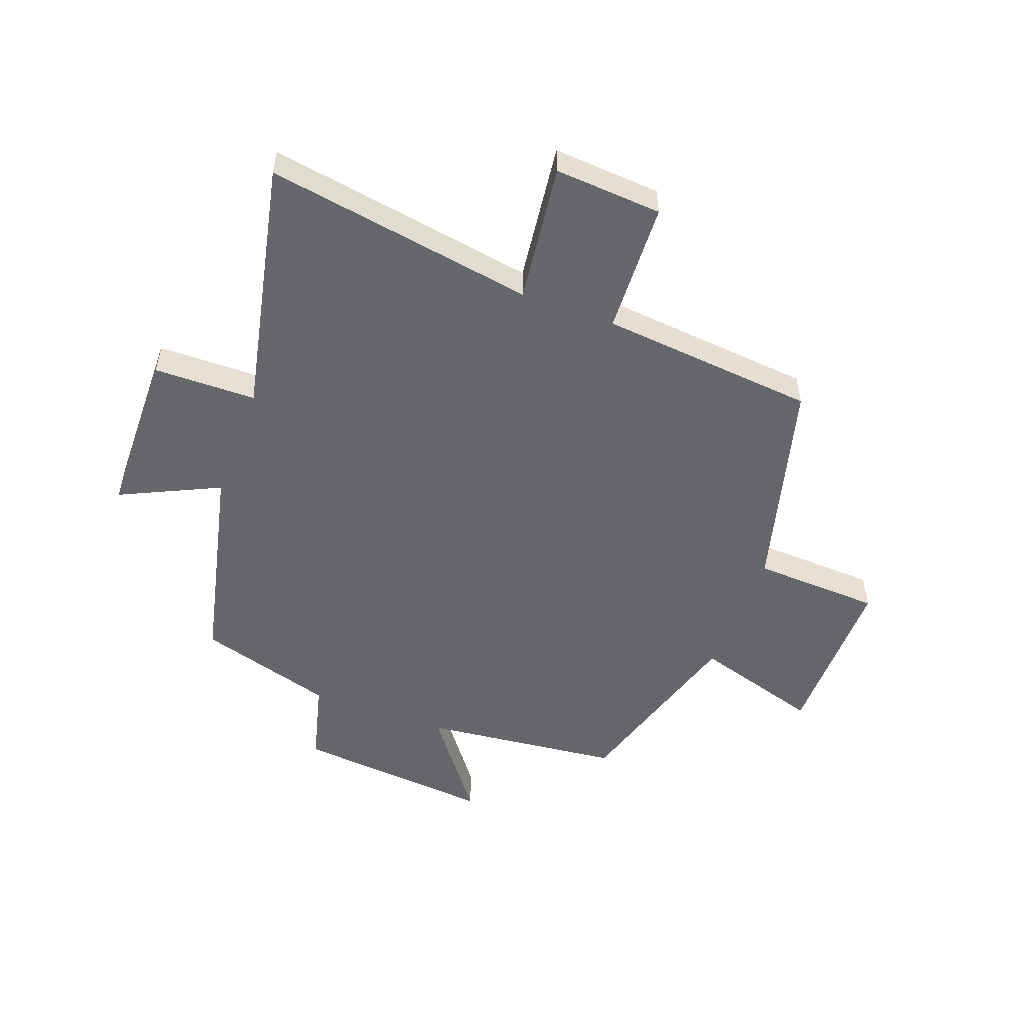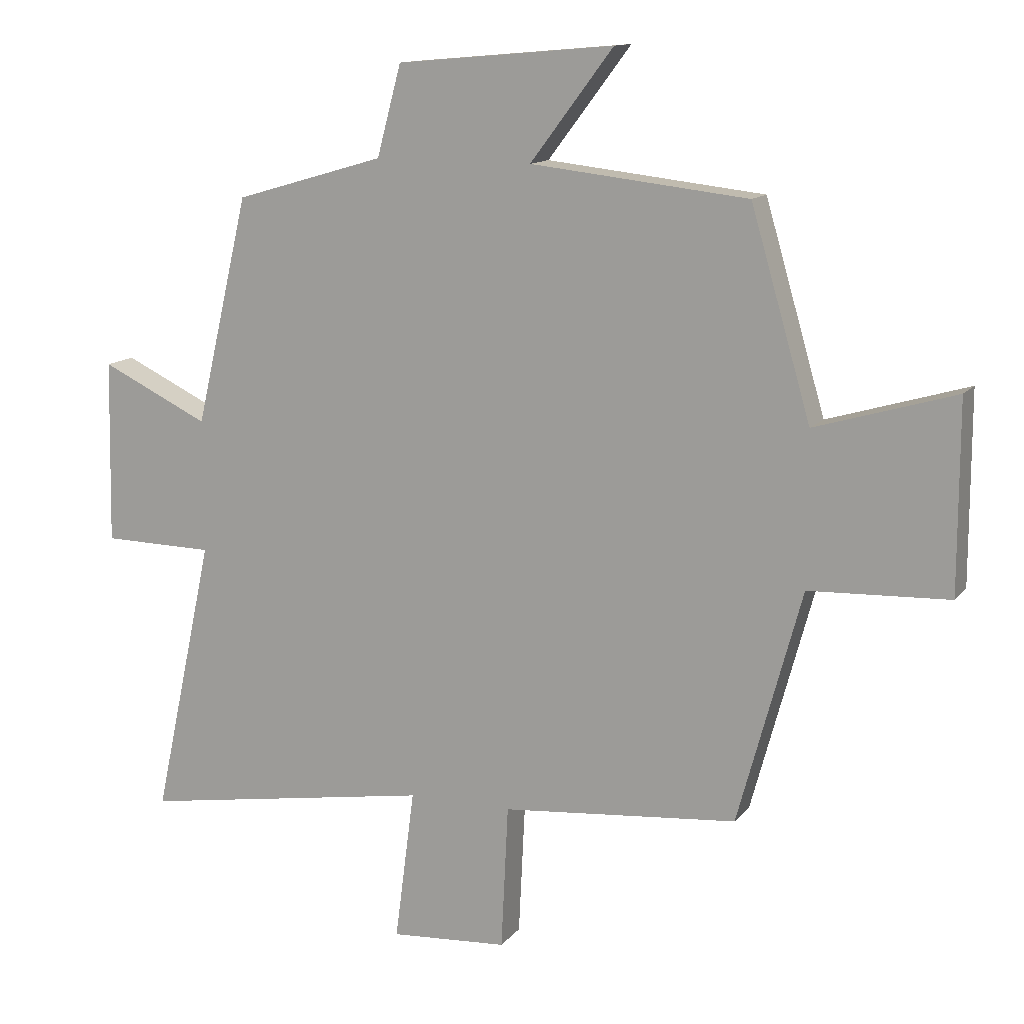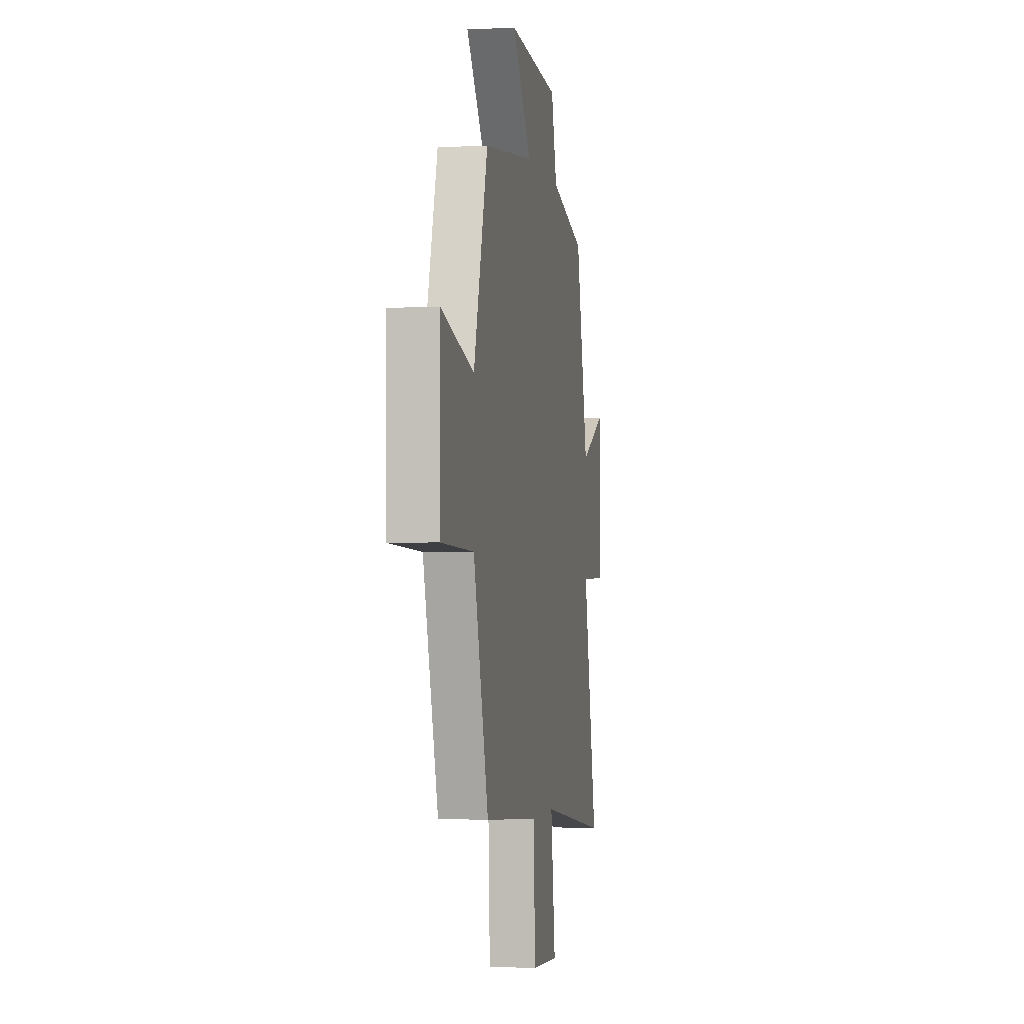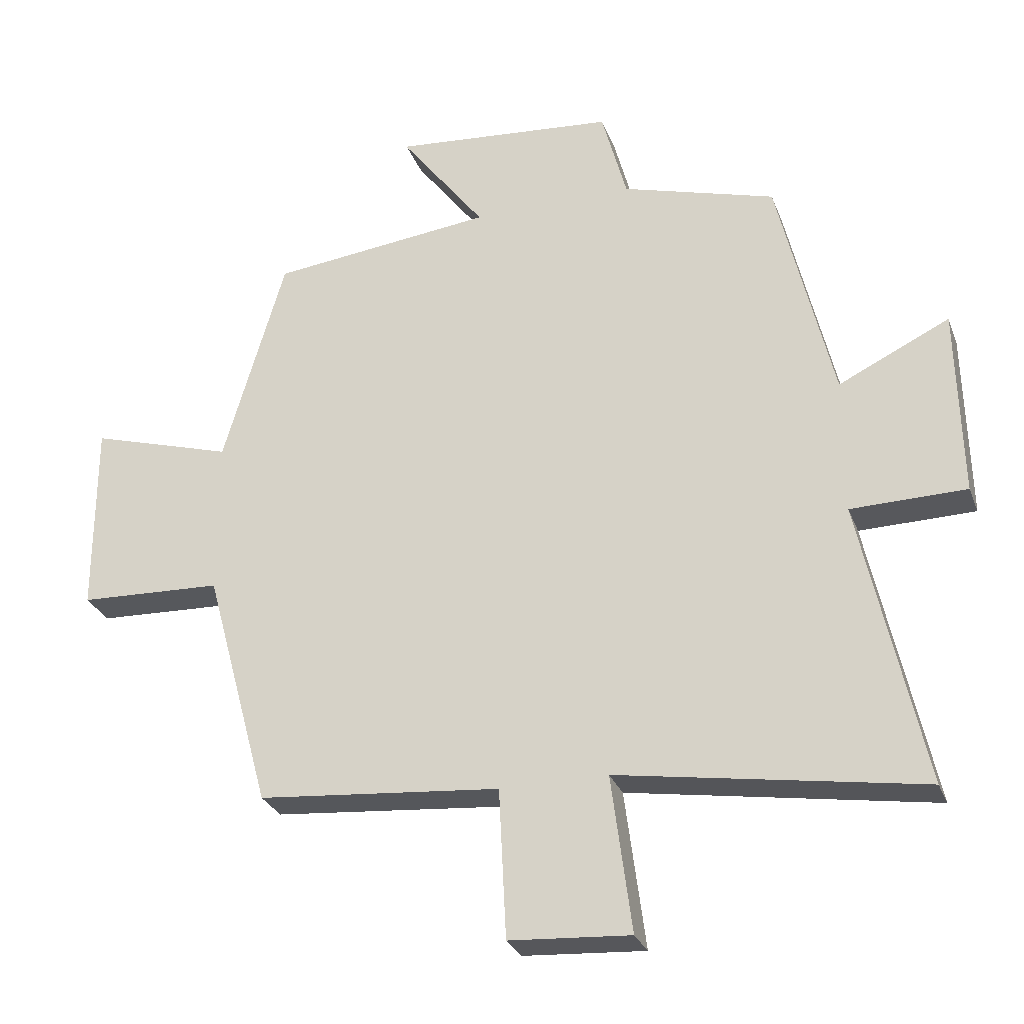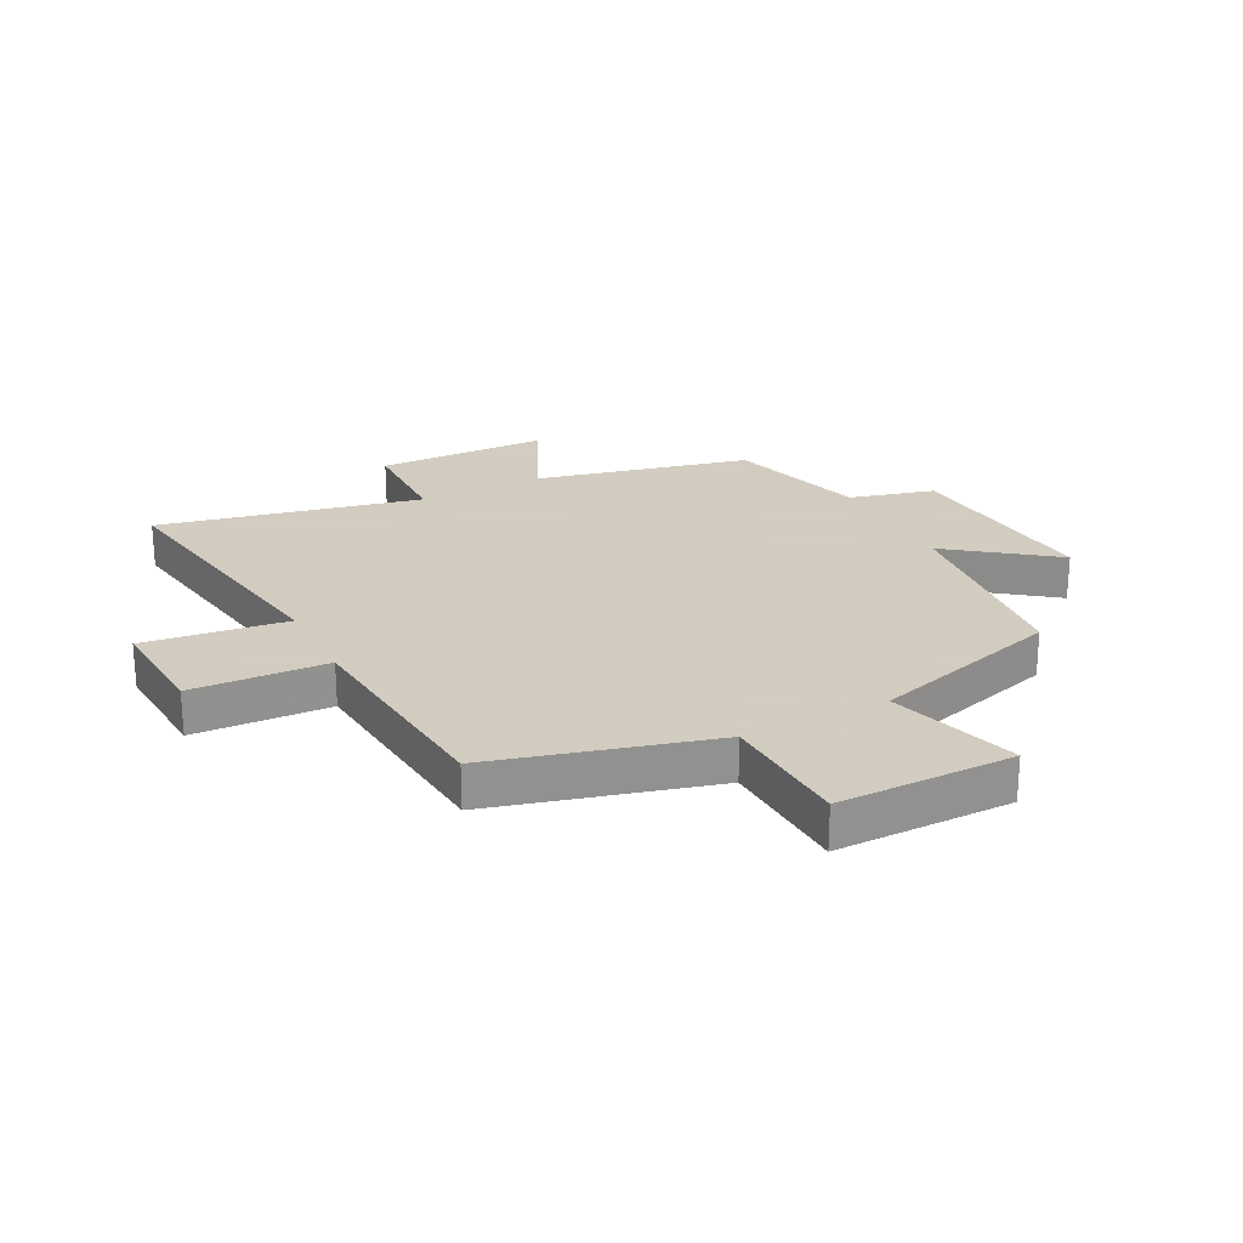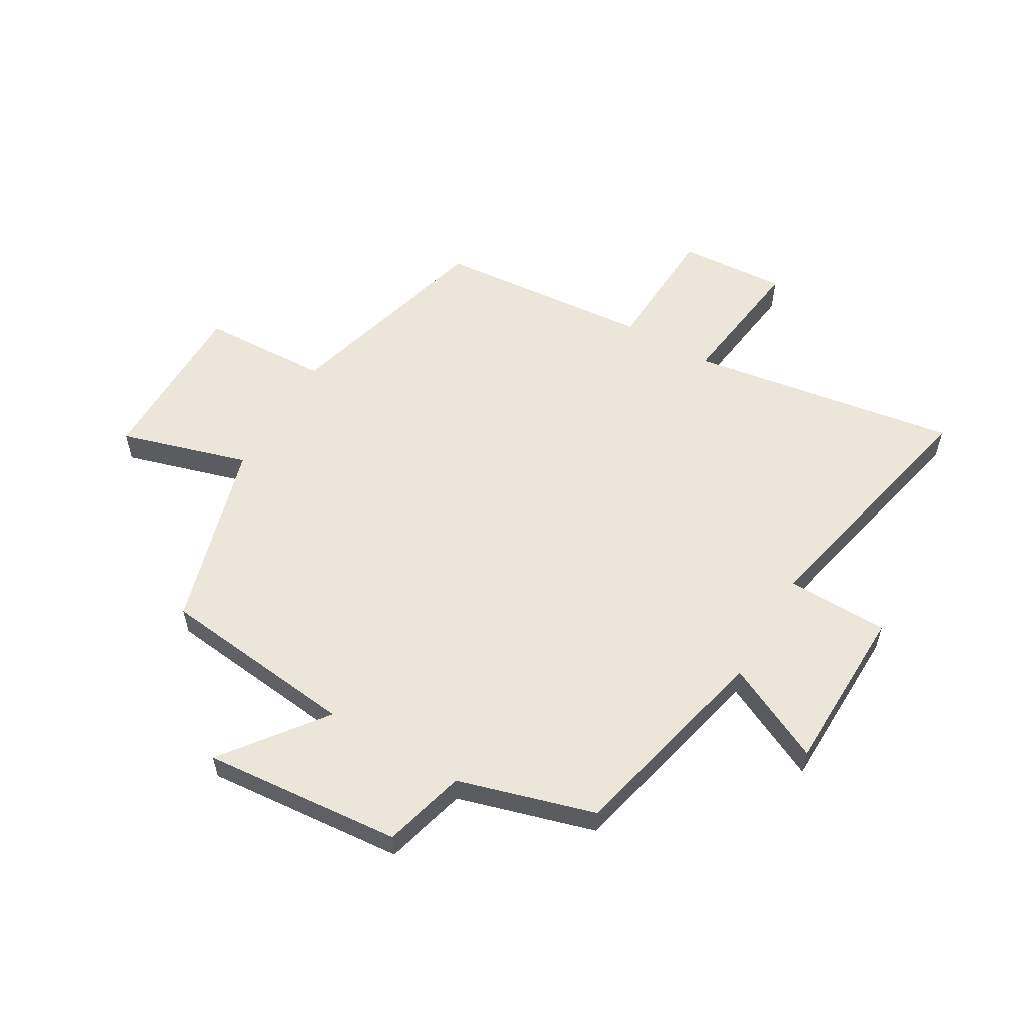
<metadata>
{"format":"obj","ext":"obj","renderer":"f3d","projection":"perspective","resolution":1024,"background":"white","views":[{"elev":-52.2,"azim":159.4,"up":"+Y"},{"elev":12.8,"azim":-156.6,"up":"+Z"},{"elev":-1.6,"azim":-79.7,"up":"+Z"},{"elev":-28.4,"azim":18.4,"up":"+Z"},{"elev":24.3,"azim":-117.2,"up":"+Y"},{"elev":56.8,"azim":30.4,"up":"+Y"}]}
</metadata>
<code>
v -0.4 0.07 -0.467
v -0.5 0.07 -0.1
v -0.719 0.07 -0.091
v -0.719 0.07 0.205
v -0.5 0.07 0.14
v -0.406 0.07 0.462
v -0.066 0.07 0.5
v -0.196 0.07 0.672
v 0.144 0.07 0.642
v 0.182 0.07 0.5
v 0.416 0.07 0.432
v 0.5 0.07 0.074
v 0.669 0.07 0.155
v 0.675 0.07 -0.133
v 0.5 0.07 -0.136
v 0.595 0.07 -0.574
v 0.134 0.07 -0.5
v 0.165 0.07 -0.739
v -0.019 0.07 -0.727
v -0.03 0.07 -0.5
v -0.4 0 -0.467
v -0.5 0 -0.1
v -0.719 0 -0.091
v -0.719 0 0.205
v -0.5 0 0.14
v -0.406 0 0.462
v -0.066 0 0.5
v -0.196 0 0.672
v 0.144 0 0.642
v 0.182 0 0.5
v 0.416 0 0.432
v 0.5 0 0.074
v 0.669 0 0.155
v 0.675 0 -0.133
v 0.5 0 -0.136
v 0.595 0 -0.574
v 0.134 0 -0.5
v 0.165 0 -0.739
v -0.019 0 -0.727
v -0.03 0 -0.5
f 17 18 19 20
f 17 20 1 2
f 15 16 17 2
f 12 13 14 15
f 15 2 3
f 12 15 3
f 11 12 3
f 10 11 3
f 7 8 9 10
f 5 6 7 10
f 5 10 3
f 3 4 5
f 40 39 38 37
f 22 21 40 37
f 22 37 36 35
f 35 34 33 32
f 23 22 35
f 23 35 32
f 23 32 31
f 23 31 30
f 30 29 28 27
f 30 27 26 25
f 23 30 25
f 25 24 23
f 1 21 22 2
f 2 22 23 3
f 3 23 24 4
f 4 24 25 5
f 5 25 26 6
f 6 26 27 7
f 7 27 28 8
f 8 28 29 9
f 9 29 30 10
f 10 30 31 11
f 11 31 32 12
f 12 32 33 13
f 13 33 34 14
f 14 34 35 15
f 15 35 36 16
f 16 36 37 17
f 17 37 38 18
f 18 38 39 19
f 19 39 40 20
f 20 40 21 1

</code>
